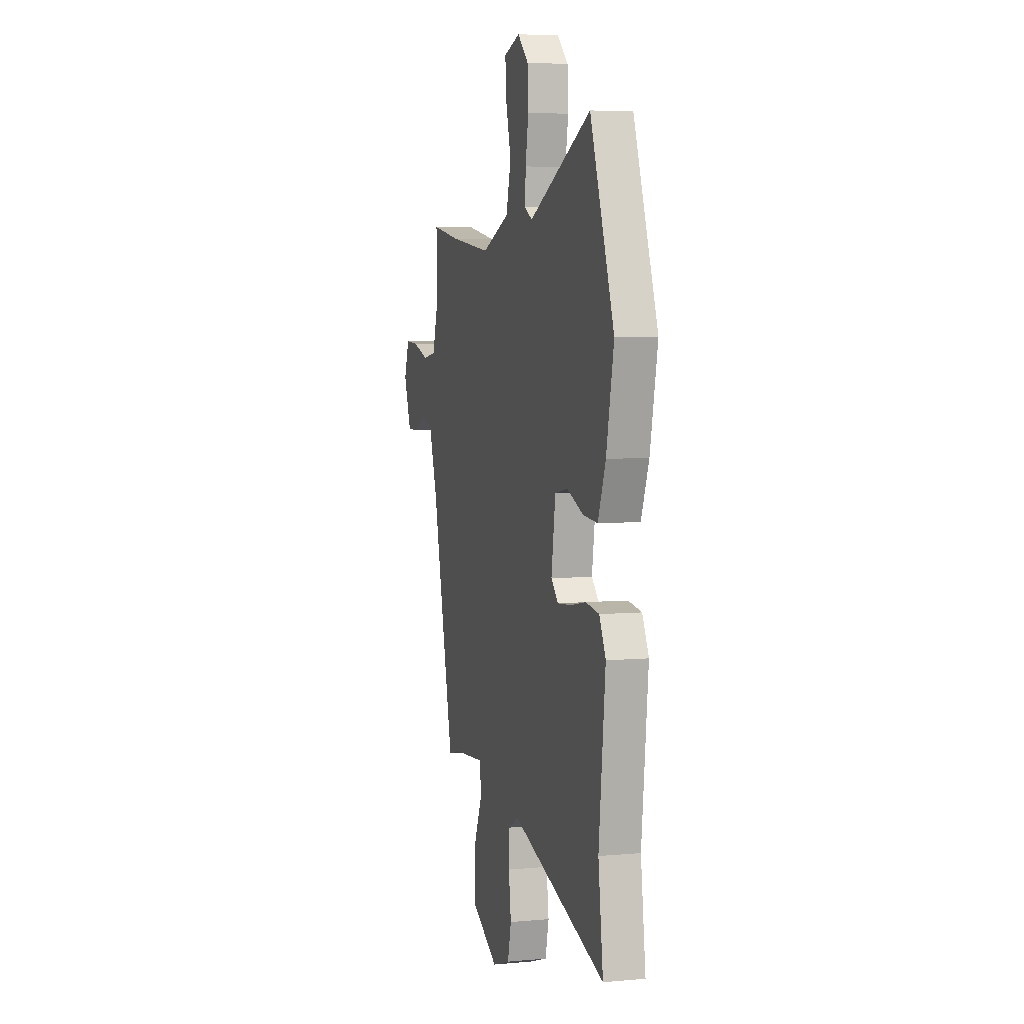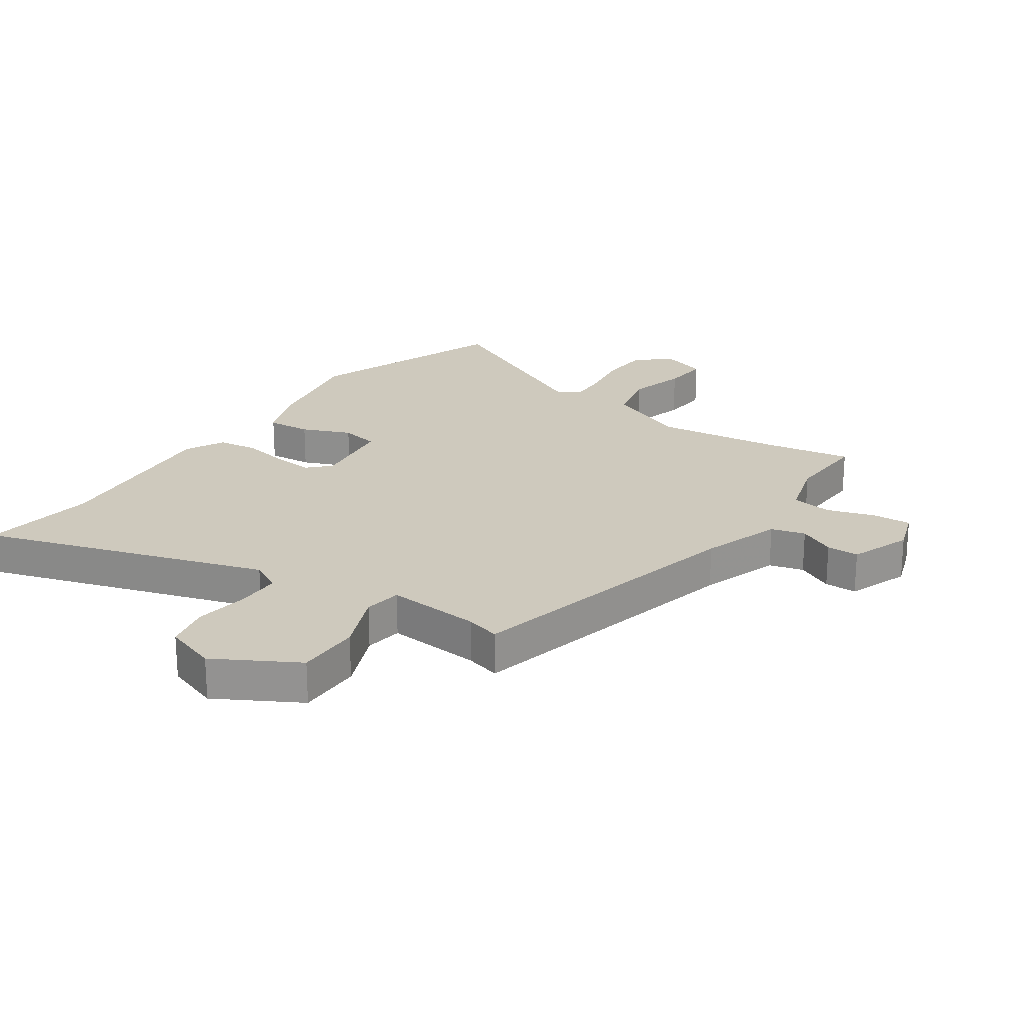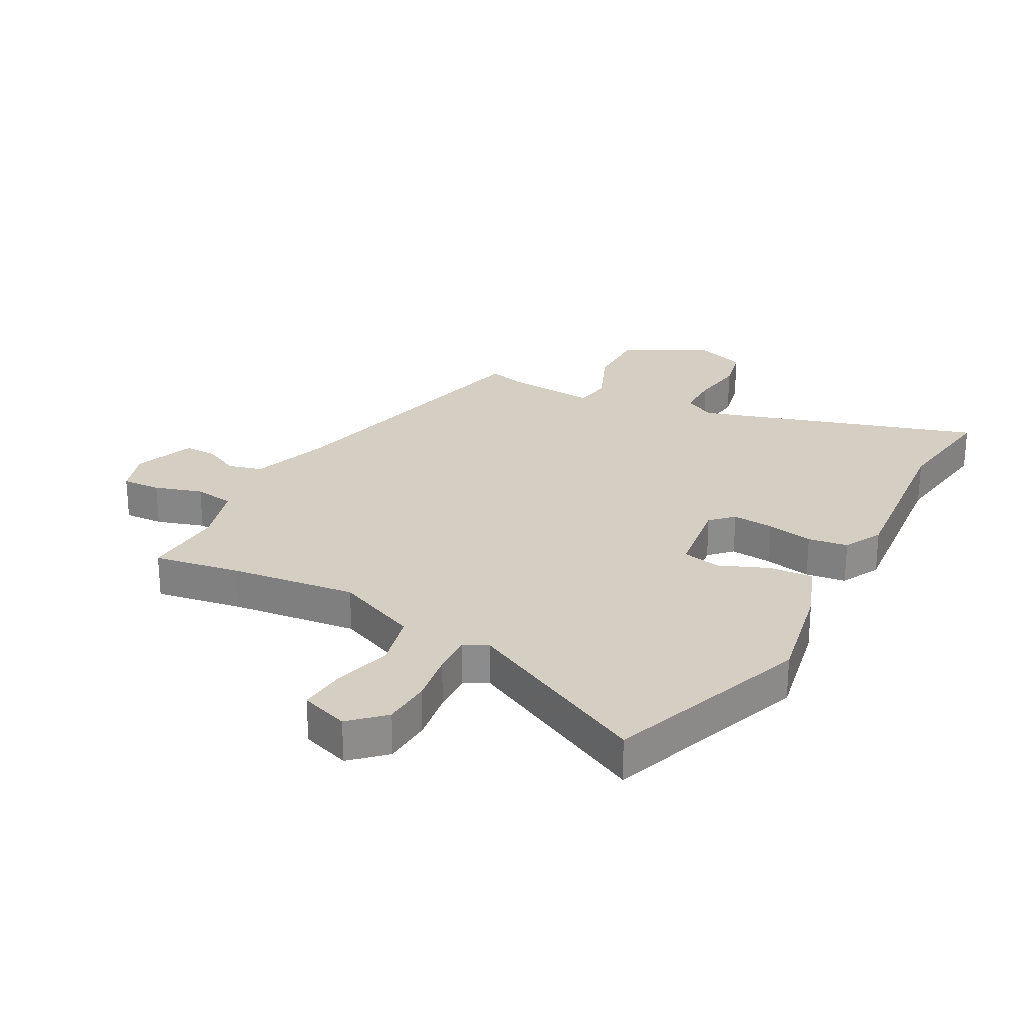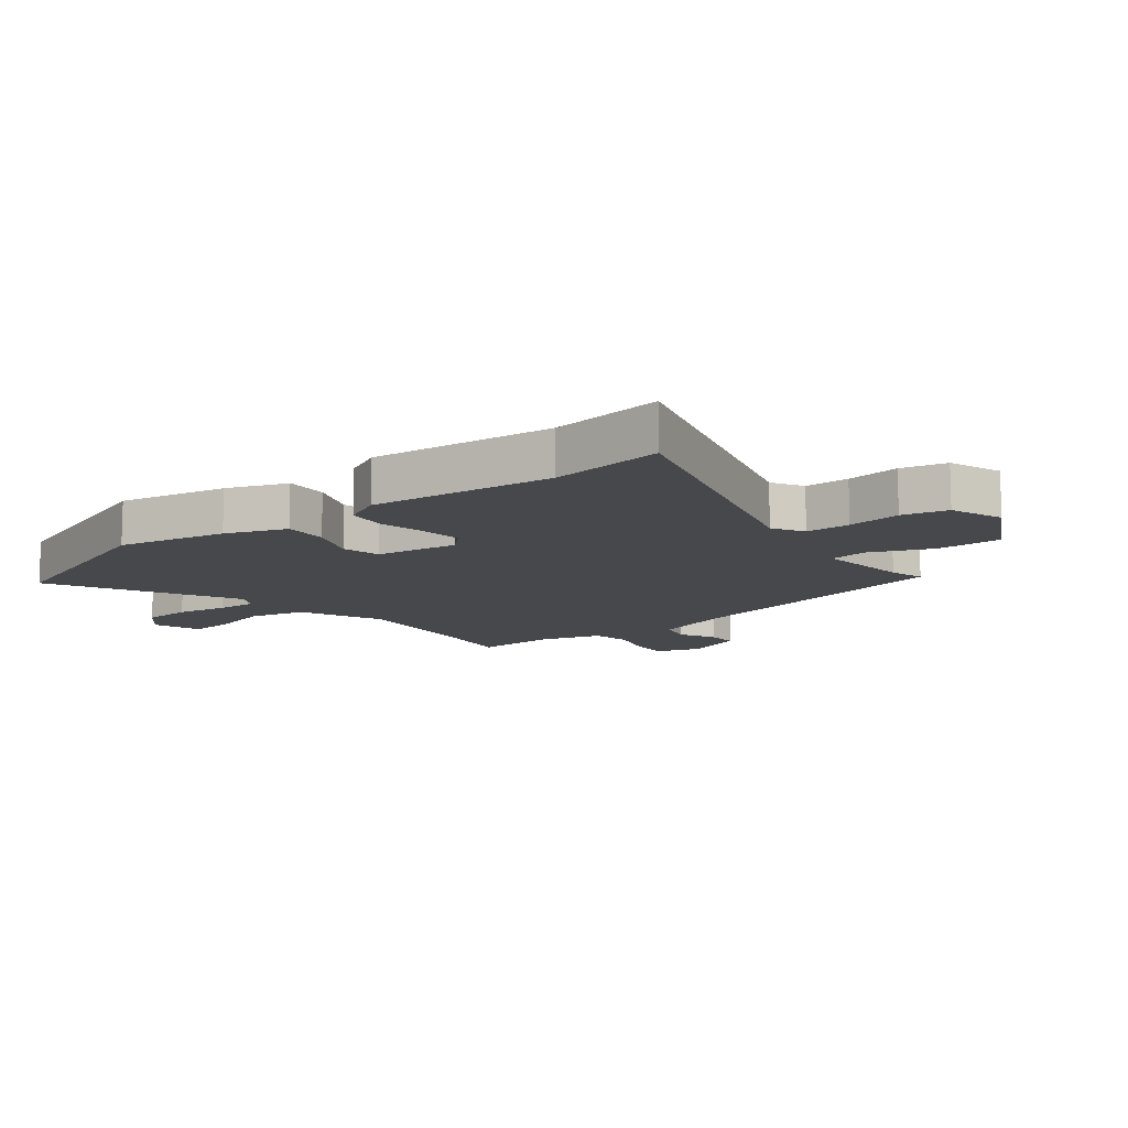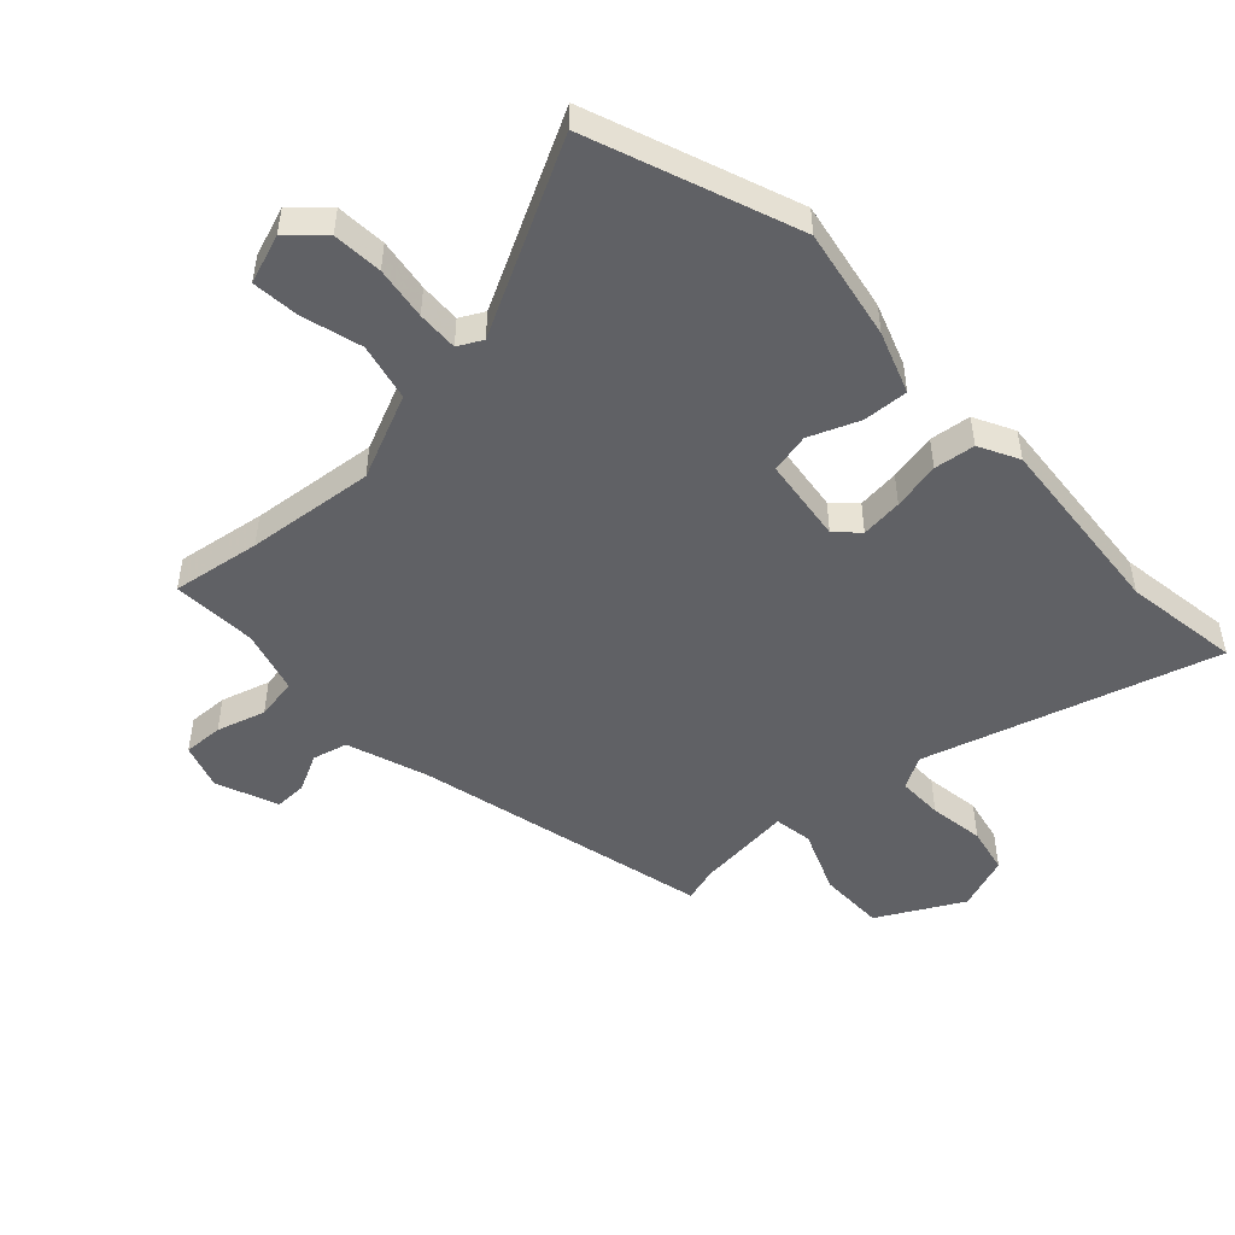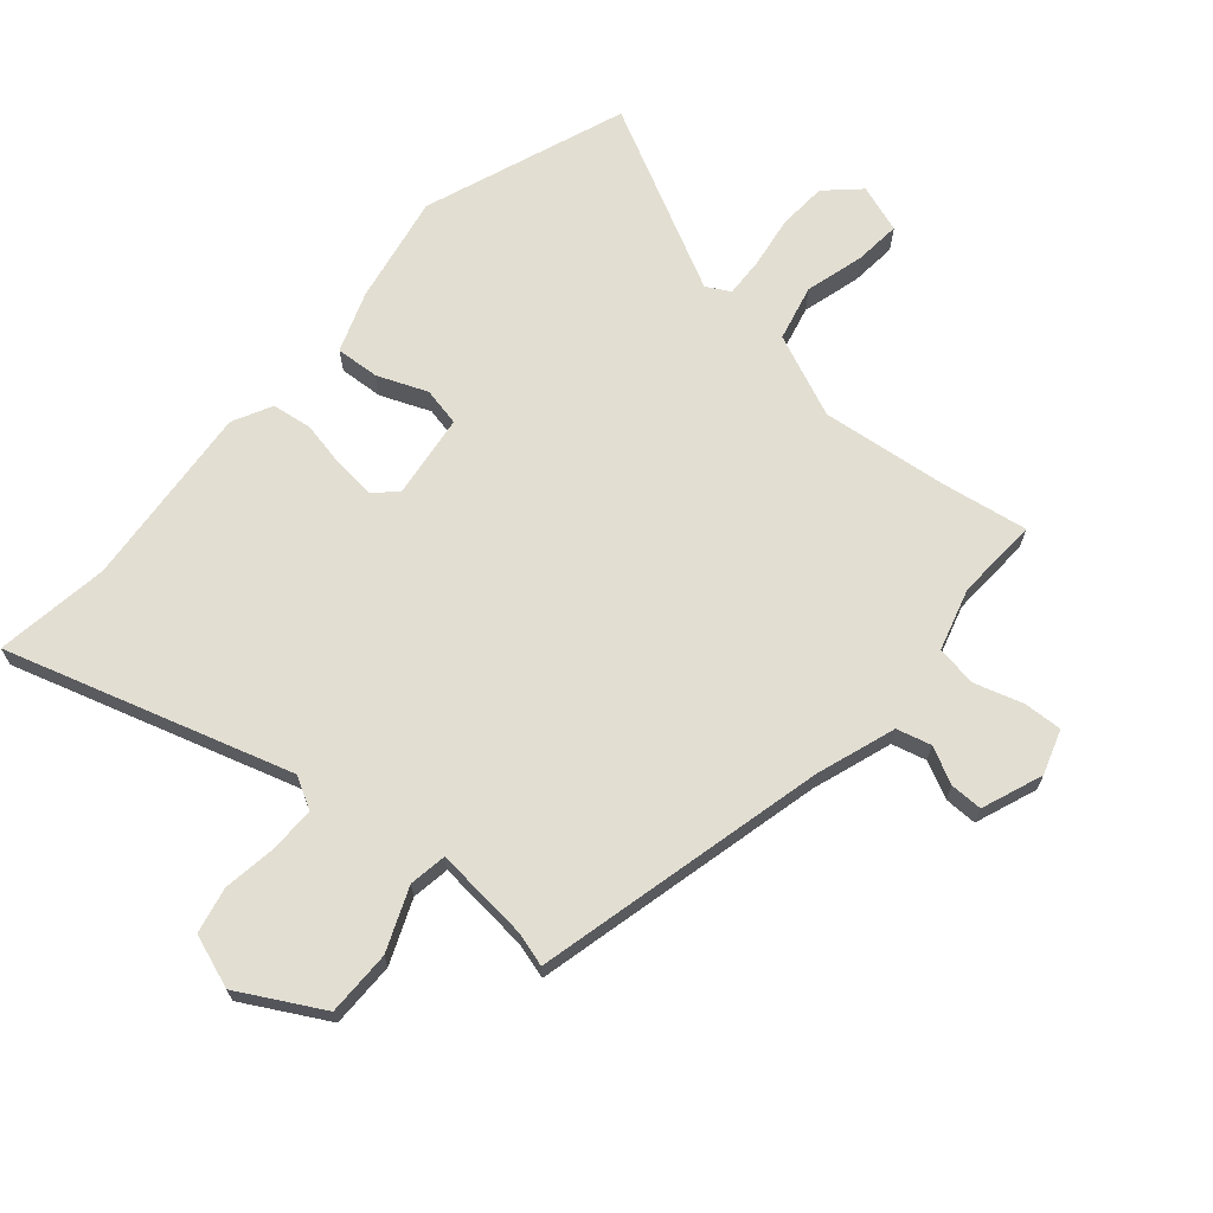
<metadata>
{"format":"obj","ext":"obj","renderer":"f3d","projection":"perspective","resolution":1024,"background":"white","views":[{"elev":5.3,"azim":74.1,"up":"+Z"},{"elev":22.7,"azim":-145.1,"up":"+Y"},{"elev":25.7,"azim":28.9,"up":"+Y"},{"elev":-11.2,"azim":129.0,"up":"+Y"},{"elev":-49.4,"azim":44.1,"up":"+Y"},{"elev":67.8,"azim":-138.5,"up":"+Y"}]}
</metadata>
<code>
v -0.527 0.07 0.505
v -0.38 0.07 0.479
v -0.167 0.07 0.452
v -0.025 0.07 0.511
v -0.001 0.07 0.606
v -0.027 0.07 0.706
v -0.033 0.07 0.785
v 0.049 0.07 0.812
v 0.104 0.07 0.759
v 0.108 0.07 0.676
v 0.093 0.07 0.588
v 0.089 0.07 0.52
v 0.129 0.07 0.498
v 0.446 0.07 0.654
v 0.568 0.07 0.309
v 0.53 0.07 0.124
v 0.491 0.07 0.022
v 0.416 0.07 0.028
v 0.333 0.07 0.063
v 0.267 0.07 0.05
v 0.246 0.07 -0.092
v 0.282 0.07 -0.129
v 0.352 0.07 -0.123
v 0.432 0.07 -0.108
v 0.5 0.07 -0.118
v 0.533 0.07 -0.185
v 0.5 0.07 -0.498
v 0.525 0.07 -0.692
v 0.044 0.07 -0.538
v -0.01 0.07 -0.567
v -0.011 0.07 -0.643
v 0.001 0.07 -0.735
v -0.017 0.07 -0.812
v -0.108 0.07 -0.843
v -0.247 0.07 -0.764
v -0.245 0.07 -0.654
v -0.2 0.07 -0.549
v -0.209 0.07 -0.485
v -0.369 0.07 -0.498
v -0.428 0.07 -0.514
v -0.539 0.07 -0.021
v -0.583 0.07 0.114
v -0.641 0.07 0.13
v -0.703 0.07 0.1
v -0.758 0.07 0.1
v -0.796 0.07 0.204
v -0.77 0.07 0.279
v -0.704 0.07 0.275
v -0.623 0.07 0.249
v -0.554 0.07 0.259
v -0.522 0.07 0.364
v -0.527 0 0.505
v -0.38 0 0.479
v -0.167 0 0.452
v -0.025 0 0.511
v -0.001 0 0.606
v -0.027 0 0.706
v -0.033 0 0.785
v 0.049 0 0.812
v 0.104 0 0.759
v 0.108 0 0.676
v 0.093 0 0.588
v 0.089 0 0.52
v 0.129 0 0.498
v 0.446 0 0.654
v 0.568 0 0.309
v 0.53 0 0.124
v 0.491 0 0.022
v 0.416 0 0.028
v 0.333 0 0.063
v 0.267 0 0.05
v 0.246 0 -0.092
v 0.282 0 -0.129
v 0.352 0 -0.123
v 0.432 0 -0.108
v 0.5 0 -0.118
v 0.533 0 -0.185
v 0.5 0 -0.498
v 0.525 0 -0.692
v 0.044 0 -0.538
v -0.01 0 -0.567
v -0.011 0 -0.643
v 0.001 0 -0.735
v -0.017 0 -0.812
v -0.108 0 -0.843
v -0.247 0 -0.764
v -0.245 0 -0.654
v -0.2 0 -0.549
v -0.209 0 -0.485
v -0.369 0 -0.498
v -0.428 0 -0.514
v -0.539 0 -0.021
v -0.583 0 0.114
v -0.641 0 0.13
v -0.703 0 0.1
v -0.758 0 0.1
v -0.796 0 0.204
v -0.77 0 0.279
v -0.704 0 0.275
v -0.623 0 0.249
v -0.554 0 0.259
v -0.522 0 0.364
f 47 48 49
f 46 47 49
f 45 46 49
f 44 45 49
f 43 44 49
f 42 43 49 50
f 41 42 50 51
f 39 40 41 51
f 35 36 37
f 34 35 37
f 33 34 37
f 32 33 37
f 31 32 37
f 30 31 37 38
f 29 30 38
f 27 28 29
f 27 29 38
f 26 27 38
f 25 26 38
f 24 25 38
f 23 24 38
f 22 23 38 39
f 17 18 19
f 16 17 19
f 15 16 19
f 14 15 19
f 13 14 19
f 12 13 19 20
f 9 10 11
f 8 9 11
f 7 8 11
f 6 7 11
f 5 6 11
f 4 5 11 12
f 12 20 21
f 4 12 21
f 3 4 21
f 51 1 2
f 39 51 2
f 22 39 2
f 21 22 2
f 2 3 21
f 100 99 98
f 100 98 97
f 100 97 96
f 100 96 95
f 100 95 94
f 101 100 94 93
f 102 101 93 92
f 102 92 91 90
f 88 87 86
f 88 86 85
f 88 85 84
f 88 84 83
f 88 83 82
f 89 88 82 81
f 89 81 80
f 80 79 78
f 89 80 78
f 89 78 77
f 89 77 76
f 89 76 75
f 89 75 74
f 90 89 74 73
f 70 69 68
f 70 68 67
f 70 67 66
f 70 66 65
f 70 65 64
f 71 70 64 63
f 62 61 60
f 62 60 59
f 62 59 58
f 62 58 57
f 62 57 56
f 63 62 56 55
f 72 71 63
f 72 63 55
f 72 55 54
f 53 52 102
f 53 102 90
f 53 90 73
f 53 73 72
f 72 54 53
f 1 52 53 2
f 2 53 54 3
f 3 54 55 4
f 4 55 56 5
f 5 56 57 6
f 6 57 58 7
f 7 58 59 8
f 8 59 60 9
f 9 60 61 10
f 10 61 62 11
f 11 62 63 12
f 12 63 64 13
f 13 64 65 14
f 14 65 66 15
f 15 66 67 16
f 16 67 68 17
f 17 68 69 18
f 18 69 70 19
f 19 70 71 20
f 20 71 72 21
f 21 72 73 22
f 22 73 74 23
f 23 74 75 24
f 24 75 76 25
f 25 76 77 26
f 26 77 78 27
f 27 78 79 28
f 28 79 80 29
f 29 80 81 30
f 30 81 82 31
f 31 82 83 32
f 32 83 84 33
f 33 84 85 34
f 34 85 86 35
f 35 86 87 36
f 36 87 88 37
f 37 88 89 38
f 38 89 90 39
f 39 90 91 40
f 40 91 92 41
f 41 92 93 42
f 42 93 94 43
f 43 94 95 44
f 44 95 96 45
f 45 96 97 46
f 46 97 98 47
f 47 98 99 48
f 48 99 100 49
f 49 100 101 50
f 50 101 102 51
f 51 102 52 1

</code>
